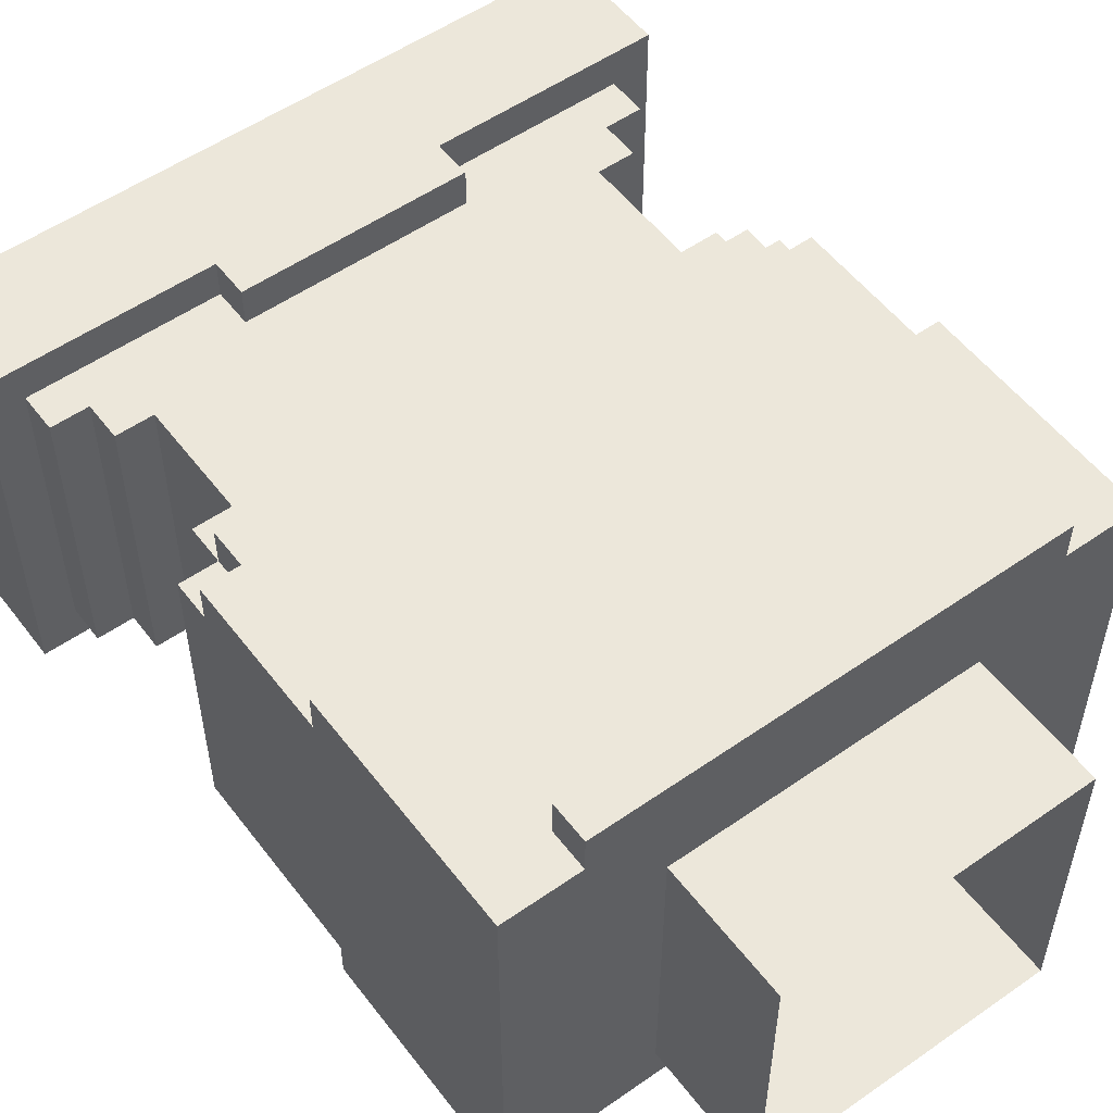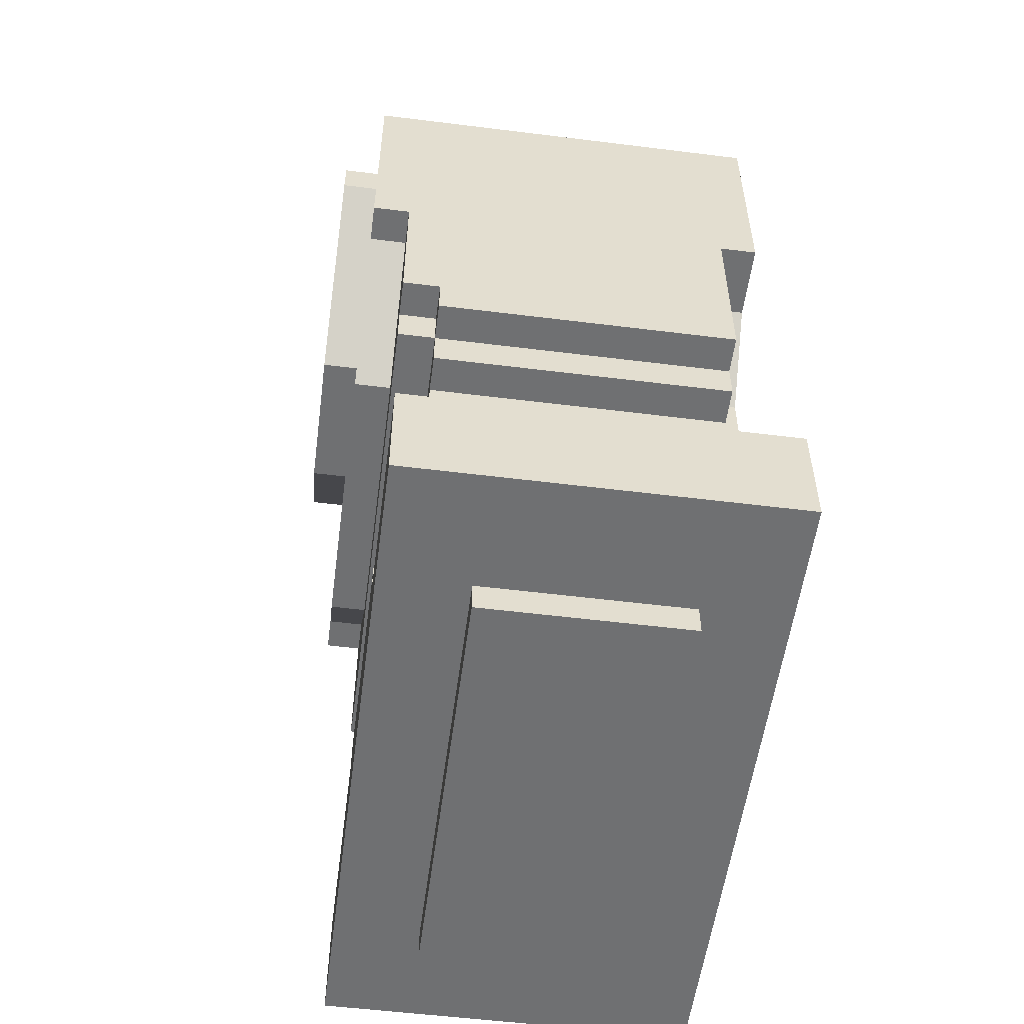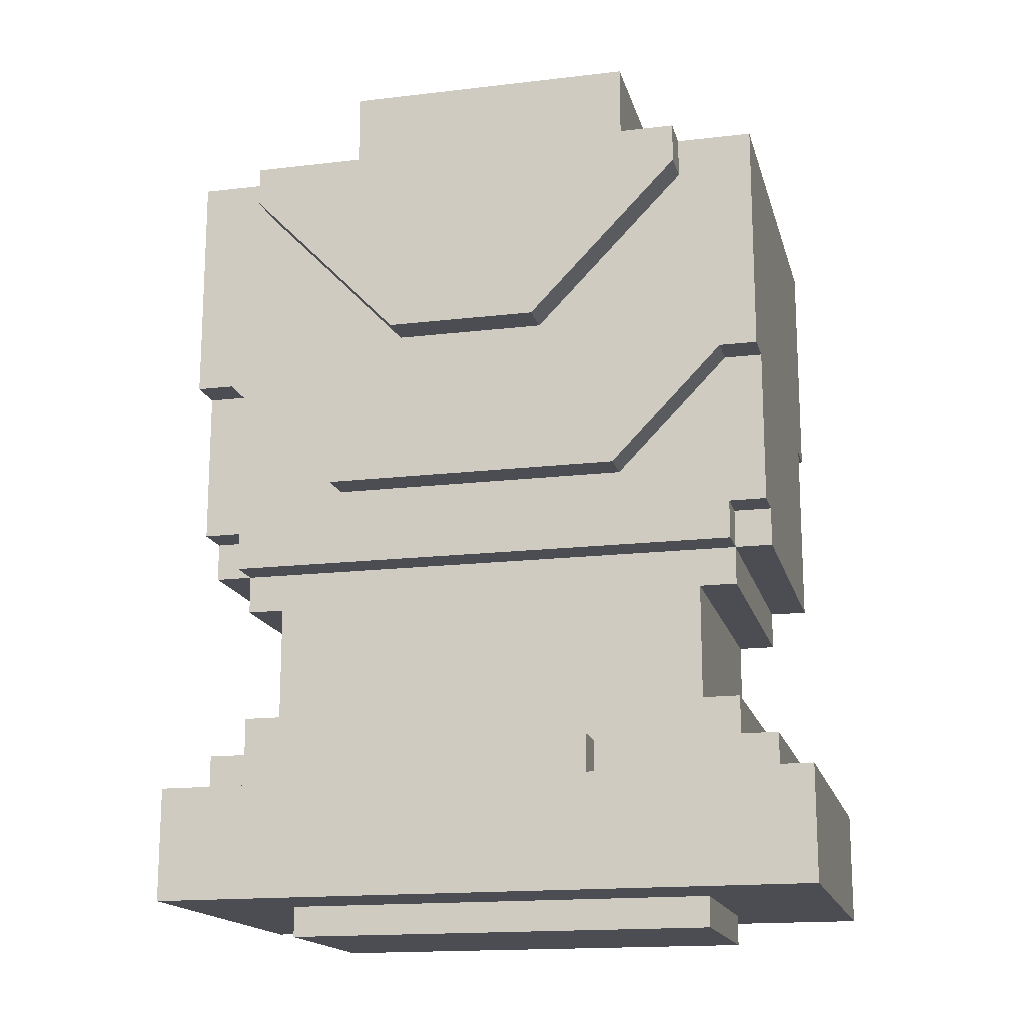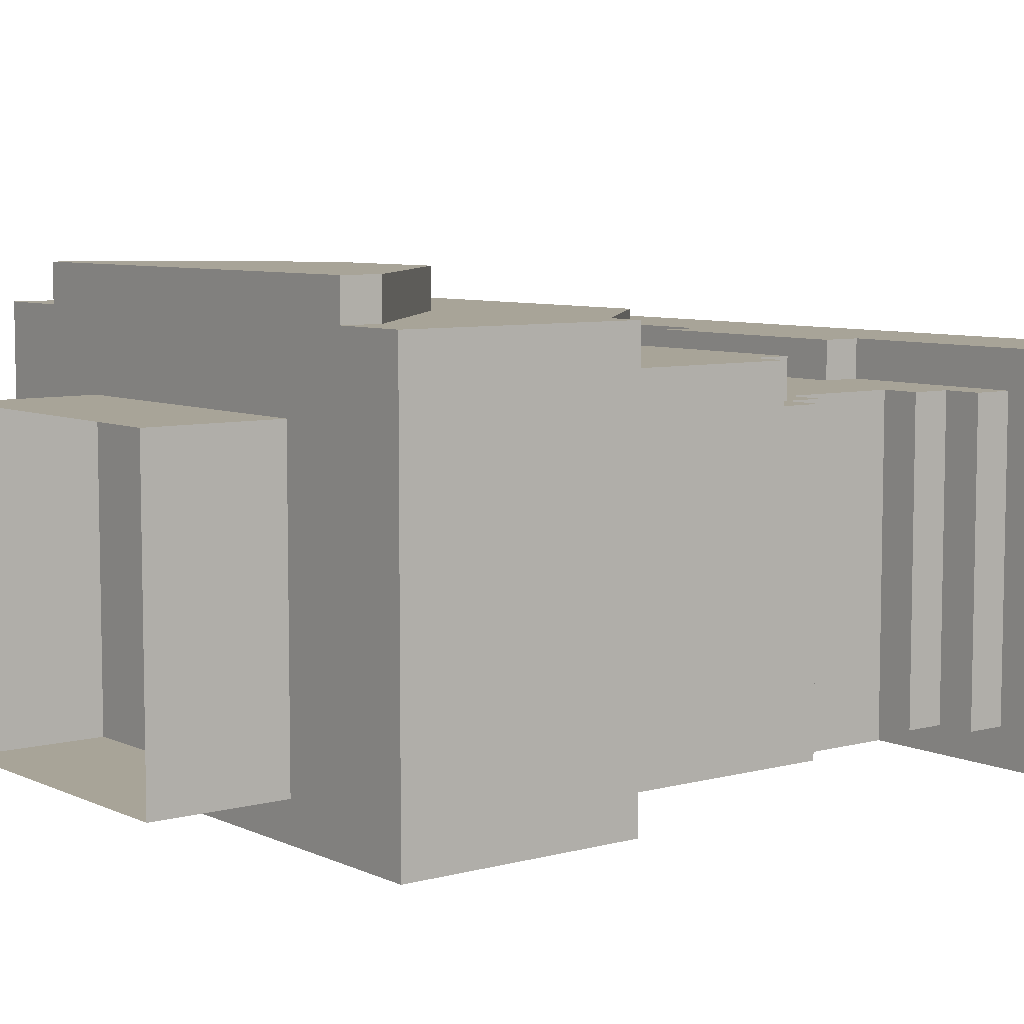
<metadata>
{"format":"obj","ext":"obj","renderer":"f3d","projection":"perspective","resolution":1024,"background":"white","views":[{"elev":54.0,"azim":143.4,"up":"+Z"},{"elev":-54.9,"azim":82.5,"up":"+Y"},{"elev":-16.4,"azim":13.7,"up":"+Y"},{"elev":7.0,"azim":-127.7,"up":"+Z"}]}
</metadata>
<code>
g avatar_fearless_nun_body
v 0.2857 0.9342 -0.1563
v 0.2857 0.8379 -0.1563
v 0.2857 0.8379 0.1562
v 0.2857 0.9342 0.1562
v 0.2544 0.9663 -0.125
v 0.2544 0.9342 -0.125
v 0.2544 0.9342 0.125
v 0.2544 0.9663 0.125
v 0.2544 1.159 0.125
v 0.2544 1.287 -0.125
v 0.2544 1.159 -0.125
v 0.2544 1.159 0.1562
v 0.2544 1.287 0.1562
v 0.2544 1.127 -0.125
v 0.2544 1.127 0.125
v 0.2544 1.319 -0.1563
v 0.2544 1.287 0.1875
v 0.2544 1.319 0.1875
v 0.2544 1.48 0.1875
v 0.2544 1.48 -0.1563
v 0.2544 1.287 -0.1563
v 0.2232 0.9984 -0.125
v 0.2232 0.9663 -0.125
v 0.2232 0.9663 0.125
v 0.2232 0.9984 0.125
v 0.2232 1.127 -0.125
v 0.2232 1.095 -0.125
v 0.2232 1.095 0.125
v 0.2232 1.127 0.125
v 0.2232 1.159 0.125
v 0.2232 1.127 0.125
v 0.2232 1.127 0.1562
v 0.2232 1.159 0.1562
v 0.2232 1.287 0.1562
v 0.1294 1.191 0.1562
v 0.1294 1.191 0.1875
v 0.2232 1.287 0.1875
v 0.1919 0.9984 0.125
v 0.1919 1.095 0.125
v 0.1919 1.095 -0.125
v 0.1919 0.9984 -0.125
v 0.1919 1.48 0.2187
v 0.1919 1.48 0.1875
v 0.1919 1.448 0.1875
v 0.1919 1.448 0.2187
v 0.1919 1.287 -0.1563
v 0.1294 1.223 -0.1563
v 0.1294 1.223 -0.125
v 0.1919 1.287 -0.125
v 0.1294 0.9984 -0.1563
v 0.1294 0.9984 -0.125
v 0.1294 1.159 -0.125
v 0.1294 1.159 -0.1563
v 0.1294 0.9342 -0.125
v 0.1294 0.9342 -0.1563
v 0.1294 1.223 -0.1563
v 0.1294 1.223 -0.125
v 0.09815 0.9663 0.125
v 0.09815 0.9342 0.125
v 0.09815 0.9342 0.1562
v 0.09815 0.9663 0.1562
v -0.08935 0.9342 0.1562
v -0.08935 0.9342 0.125
v -0.08935 0.9663 0.125
v -0.08935 0.9663 0.1562
v -0.05797 1.319 0.1875
v -0.183 1.448 0.1875
v -0.1831 1.448 0.2187
v -0.0581 1.319 0.2187
v -0.1206 1.159 -0.125
v -0.1206 0.9984 -0.125
v -0.1206 0.9984 -0.1563
v -0.1206 1.159 -0.1563
v -0.1206 0.9342 -0.1563
v -0.1206 0.9342 -0.125
v -0.1206 1.223 -0.125
v -0.1206 1.223 -0.1563
v -0.1206 1.191 0.1562
v -0.2143 1.287 0.1562
v -0.2143 1.287 0.1875
v -0.1206 1.191 0.1875
v -0.1831 1.095 -0.125
v -0.1831 1.095 0.125
v -0.1831 0.9984 0.125
v -0.1831 0.9984 -0.125
v -0.1206 1.223 -0.125
v -0.1206 1.223 -0.1563
v -0.1831 1.287 -0.1563
v -0.1831 1.287 -0.125
v -0.2143 0.9663 0.125
v -0.2143 0.9663 -0.125
v -0.2143 0.9984 -0.125
v -0.2143 0.9984 0.125
v -0.2143 1.095 0.125
v -0.2143 1.095 -0.125
v -0.2143 1.127 -0.125
v -0.2143 1.127 0.125
v -0.2143 1.127 0.1562
v -0.2143 1.127 0.125
v -0.2143 1.159 0.125
v -0.2143 1.159 0.1562
v -0.2456 0.9342 0.125
v -0.2456 0.9342 -0.125
v -0.2456 0.9663 -0.125
v -0.2456 0.9663 0.125
v -0.2456 1.127 -0.125
v -0.2456 1.159 -0.125
v -0.2456 1.159 0.125
v -0.2456 1.127 0.125
v -0.2456 1.287 -0.125
v -0.2456 1.159 0.1562
v -0.2456 1.287 0.1562
v -0.2456 1.319 -0.1563
v -0.2456 1.287 -0.1563
v -0.2455 1.319 0.1875
v -0.2455 1.48 0.1875
v -0.2456 1.48 -0.1563
v -0.2456 1.287 0.1875
v -0.2768 0.8379 0.1562
v -0.2768 0.8379 -0.1563
v -0.2768 0.9342 -0.1563
v -0.2768 0.9342 0.1562
v 0.1294 0.9342 -0.1563
v 0.2857 0.8379 -0.1563
v 0.2857 0.9342 -0.1563
v -0.1206 0.9342 -0.1563
v -0.2768 0.8379 -0.1563
v -0.2768 0.9342 -0.1563
v -0.1206 0.9984 -0.1563
v 0.1294 0.9984 -0.1563
v -0.1206 1.159 -0.1563
v 0.1294 1.159 -0.1563
v -0.1206 1.223 -0.1563
v 0.1294 1.223 -0.1563
v 0.1919 1.287 -0.1563
v -0.1831 1.287 -0.1563
v -0.2456 1.319 -0.1563
v -0.2456 1.287 -0.1563
v 0.2544 1.319 -0.1563
v -0.2456 1.48 -0.1563
v 0.2544 1.48 -0.1563
v 0.2544 1.287 -0.1563
v 0.2232 0.9663 -0.125
v 0.2544 0.9342 -0.125
v 0.2544 0.9663 -0.125
v 0.1294 0.9342 -0.125
v 0.1919 0.9984 -0.125
v 0.2232 0.9984 -0.125
v 0.1294 0.9984 -0.125
v 0.1919 1.095 -0.125
v 0.1294 1.159 -0.125
v 0.2232 1.127 -0.125
v 0.2232 1.095 -0.125
v 0.2544 1.159 -0.125
v 0.1294 1.223 -0.125
v 0.2544 1.127 -0.125
v 0.1919 1.287 -0.125
v 0.2544 1.287 -0.125
v 0.2544 1.159 0.125
v 0.2544 1.127 0.125
v 0.2232 1.127 0.125
v 0.2232 1.159 0.125
v 0.2232 1.095 0.125
v 0.1919 1.095 0.125
v -0.1831 1.095 0.125
v -0.1831 0.9984 0.125
v 0.1919 0.9984 0.125
v -0.2143 1.127 0.125
v -0.2143 1.095 0.125
v -0.08935 0.9663 0.125
v -0.2143 0.9663 0.125
v -0.08935 0.9342 0.125
v -0.2456 0.9342 0.125
v -0.2143 0.9984 0.125
v -0.2456 0.9663 0.125
v 0.09815 0.9663 0.125
v 0.2232 0.9663 0.125
v 0.2232 0.9984 0.125
v 0.09815 0.9342 0.125
v 0.2544 0.9342 0.125
v 0.2544 0.9663 0.125
v -0.2143 1.159 0.125
v -0.2456 1.127 0.125
v -0.2456 1.159 0.125
v 0.2544 1.287 0.1562
v 0.2544 1.159 0.1562
v 0.2232 1.159 0.1562
v 0.2232 1.287 0.1562
v 0.1294 1.191 0.1562
v -0.2143 1.159 0.1562
v -0.2143 1.127 0.1562
v 0.2232 1.127 0.1562
v -0.1206 1.191 0.1562
v -0.2143 1.287 0.1562
v -0.2456 1.287 0.1562
v -0.2456 1.159 0.1562
v 0.2857 0.8379 0.1562
v 0.09815 0.9342 0.1562
v 0.2857 0.9342 0.1562
v -0.08935 0.9342 0.1562
v -0.2768 0.8379 0.1562
v 0.09815 0.9663 0.1562
v -0.08935 0.9663 0.1562
v -0.2768 0.9342 0.1562
v -0.2143 1.287 0.1875
v -0.05797 1.319 0.1875
v 0.0669 1.319 0.1875
v 0.2232 1.287 0.1875
v 0.1294 1.191 0.1875
v -0.1206 1.191 0.1875
v 0.2544 1.319 0.1875
v -0.2455 1.319 0.1875
v 0.2544 1.48 0.1875
v 0.1919 1.448 0.1875
v -0.2456 1.287 0.1875
v 0.2544 1.287 0.1875
v -0.2455 1.48 0.1875
v -0.183 1.448 0.1875
v -0.183 1.48 0.1875
v 0.1919 1.48 0.1875
v 0.0669 1.319 0.2187
v -0.0581 1.319 0.2187
v -0.1831 1.448 0.2187
v 0.1919 1.448 0.2187
v 0.1919 1.48 0.2187
v -0.1831 1.48 0.2187
v 0.1871 0.8379 -0.08482
v 0.1871 0.812 -0.08482
v 0.1871 0.812 0.08482
v 0.1871 0.8379 0.08482
v 0.2232 1.095 0.125
v 0.2232 1.095 -0.125
v 0.1919 1.095 -0.125
v 0.1919 1.095 0.125
v -0.1831 1.095 0.125
v -0.1831 1.095 -0.125
v -0.2143 1.095 -0.125
v -0.2143 1.095 0.125
v 0.2544 1.127 0.125
v 0.2544 1.127 -0.125
v 0.2232 1.127 -0.125
v 0.2232 1.127 0.125
v -0.2143 1.127 0.125
v -0.2143 1.127 -0.125
v -0.2456 1.127 -0.125
v -0.2456 1.127 0.125
v 0.2232 1.127 0.1562
v 0.2232 1.127 0.125
v -0.2143 1.127 0.125
v -0.2143 1.127 0.1562
v 0.2544 1.159 0.1562
v 0.2544 1.159 0.125
v 0.2232 1.159 0.125
v 0.2232 1.159 0.1562
v -0.2143 1.159 0.1562
v -0.2143 1.159 0.125
v -0.2456 1.159 0.125
v -0.2456 1.159 0.1562
v 0.1294 1.191 0.1875
v 0.1294 1.191 0.1562
v -0.1206 1.191 0.1562
v -0.1206 1.191 0.1875
v 0.2544 1.287 -0.125
v 0.2544 1.287 -0.1563
v 0.1919 1.287 -0.1563
v 0.1919 1.287 -0.125
v -0.1831 1.287 -0.125
v -0.1831 1.287 -0.1563
v -0.2456 1.287 -0.1563
v -0.2456 1.287 -0.125
v 0.2544 1.287 0.1875
v 0.2544 1.287 0.1562
v 0.2232 1.287 0.1562
v 0.2232 1.287 0.1875
v -0.2143 1.287 0.1875
v -0.2143 1.287 0.1562
v -0.2456 1.287 0.1562
v -0.2456 1.287 0.1875
v 0.0669 1.319 0.2187
v 0.0669 1.319 0.1875
v -0.05797 1.319 0.1875
v -0.0581 1.319 0.2187
v 0.1294 0.9342 -0.1563
v 0.2857 0.9342 -0.1563
v 0.2544 0.9342 -0.125
v 0.1294 0.9342 -0.125
v 0.2544 0.9342 0.125
v 0.2857 0.9342 0.1562
v 0.09815 0.9342 0.125
v 0.09815 0.9342 0.1562
v -0.2768 0.9342 -0.1563
v -0.1206 0.9342 -0.1563
v -0.1206 0.9342 -0.125
v -0.2456 0.9342 -0.125
v -0.2456 0.9342 0.125
v -0.2768 0.9342 0.1562
v -0.08935 0.9342 0.1562
v -0.08935 0.9342 0.125
v 0.2232 0.9663 -0.125
v 0.2544 0.9663 -0.125
v 0.2544 0.9663 0.125
v 0.2232 0.9663 0.125
v -0.2456 0.9663 -0.125
v -0.2143 0.9663 -0.125
v -0.2143 0.9663 0.125
v -0.2456 0.9663 0.125
v -0.08935 0.9663 0.125
v 0.09815 0.9663 0.125
v 0.09815 0.9663 0.1562
v -0.08935 0.9663 0.1562
v 0.1919 0.9984 -0.125
v 0.2232 0.9984 -0.125
v 0.2232 0.9984 0.125
v 0.1919 0.9984 0.125
v -0.2143 0.9984 -0.125
v -0.1831 0.9984 -0.125
v -0.1831 0.9984 0.125
v -0.2143 0.9984 0.125
v 0.2544 1.48 -0.1563
v 0.2544 1.48 0.1875
v 0.1919 1.48 0.1875
v -0.2456 1.48 -0.1563
v -0.183 1.48 0.1875
v -0.2455 1.48 0.1875
v -0.183 1.48 0.1875
v 0.1919 1.48 0.1875
v 0.1919 1.48 0.2187
v -0.1831 1.48 0.2187
v -0.2143 0.9663 -0.125
v -0.2456 0.9663 -0.125
v -0.2456 0.9342 -0.125
v -0.1206 0.9342 -0.125
v -0.1831 0.9984 -0.125
v -0.2143 0.9984 -0.125
v -0.1206 0.9984 -0.125
v -0.1831 1.095 -0.125
v -0.1206 1.159 -0.125
v -0.2143 1.127 -0.125
v -0.2143 1.095 -0.125
v -0.2456 1.159 -0.125
v -0.2456 1.127 -0.125
v -0.1206 1.223 -0.125
v -0.2456 1.287 -0.125
v -0.1831 1.287 -0.125
v 0.1919 1.448 0.2187
v 0.1919 1.448 0.1875
v 0.0669 1.319 0.1875
v 0.0669 1.319 0.2187
v -0.1831 1.48 0.2187
v -0.1831 1.448 0.2187
v -0.183 1.448 0.1875
v -0.183 1.48 0.1875
v -0.1206 1.588 0.125
v -0.1206 1.4 0.125
v -0.1206 1.4 -0.125
v -0.1206 1.588 -0.125
v 0.1294 1.588 -0.125
v 0.1294 1.4 -0.125
v 0.1294 1.4 0.125
v 0.1294 1.588 0.125
v -0.1206 1.4 -0.125
v 0.1294 1.4 -0.125
v 0.1294 1.588 -0.125
v -0.1206 1.588 -0.125
v 0.1294 1.4 0.125
v -0.1206 1.4 0.125
v -0.1206 1.588 0.125
v 0.1294 1.588 0.125
v 0.1871 0.8379 0.08482
v 0.2857 0.8379 0.1562
v 0.2857 0.8379 -0.1563
v 0.1871 0.8379 -0.08482
v -0.1783 0.8379 -0.08482
v -0.2768 0.8379 -0.1563
v -0.2768 0.8379 0.1562
v -0.1783 0.8379 0.08482
v 0.1871 0.8379 -0.08482
v 0.2857 0.8379 -0.1563
v -0.2768 0.8379 -0.1563
v -0.1783 0.8379 -0.08482
v -0.1783 0.8379 0.08482
v -0.2768 0.8379 0.1562
v 0.2857 0.8379 0.1562
v 0.1871 0.8379 0.08482
v 0.1871 0.812 0.08482
v 0.1871 0.812 -0.08482
v -0.1783 0.812 -0.08482
v -0.1783 0.812 0.08482
v 0.1871 0.8379 0.08482
v 0.1871 0.812 0.08482
v -0.1783 0.812 0.08482
v -0.1783 0.8379 0.08482
v -0.1783 0.8379 0.08482
v -0.1783 0.812 0.08482
v -0.1783 0.812 -0.08482
v -0.1783 0.8379 -0.08482
v -0.1783 0.8379 -0.08482
v -0.1783 0.812 -0.08482
v 0.1871 0.812 -0.08482
v 0.1871 0.8379 -0.08482
g avatar_fearless_nun_body_0
f 3 2 1
f 4 3 1
f 7 6 5
f 8 7 5
f 11 10 9
f 12 9 10
f 13 12 10
f 14 11 9
f 15 14 9
f 13 10 16
f 16 17 13
f 16 18 17
f 18 16 19
f 16 20 19
f 21 16 10
f 24 23 22
f 25 24 22
f 28 27 26
f 29 28 26
f 32 31 30
f 33 32 30
f 36 35 34
f 37 36 34
f 40 39 38
f 41 40 38
f 44 43 42
f 45 44 42
f 48 47 46
f 49 48 46
f 52 51 50
f 53 52 50
f 50 51 54
f 55 50 54
f 52 53 56
f 57 52 56
f 60 59 58
f 61 60 58
f 64 63 62
f 65 64 62
f 68 67 66
f 69 68 66
f 72 71 70
f 73 72 70
f 71 72 74
f 75 71 74
f 73 70 76
f 77 73 76
f 80 79 78
f 81 80 78
f 84 83 82
f 85 84 82
f 88 87 86
f 89 88 86
f 92 91 90
f 93 92 90
f 96 95 94
f 97 96 94
f 100 99 98
f 101 100 98
f 104 103 102
f 105 104 102
f 108 107 106
f 109 108 106
f 110 107 108
f 110 108 111
f 112 110 111
f 113 110 112
f 110 113 114
f 115 113 112
f 113 115 116
f 117 113 116
f 118 115 112
f 121 120 119
f 122 121 119
f 125 124 123
f 123 124 126
f 124 127 126
f 126 127 128
f 126 129 123
f 129 130 123
f 130 129 131
f 132 130 131
f 132 131 133
f 134 132 133
f 135 134 133
f 136 135 133
f 135 136 137
f 137 136 138
f 139 135 137
f 139 137 140
f 141 139 140
f 142 135 139
f 145 144 143
f 143 144 146
f 147 143 146
f 148 143 147
f 146 149 147
f 150 147 149
f 151 150 149
f 152 150 151
f 152 153 150
f 152 151 154
f 155 154 151
f 156 152 154
f 154 155 157
f 158 154 157
f 161 160 159
f 162 161 159
f 161 164 163
f 165 164 161
f 165 166 164
f 166 167 164
f 168 165 161
f 169 165 168
f 167 166 170
f 166 171 170
f 170 171 172
f 171 173 172
f 166 174 171
f 175 173 171
f 176 167 170
f 176 177 167
f 178 167 177
f 177 176 179
f 180 177 179
f 181 177 180
f 183 168 182
f 184 183 182
f 187 186 185
f 185 188 187
f 188 189 187
f 190 187 189
f 190 191 187
f 191 192 187
f 193 190 189
f 190 193 194
f 194 195 190
f 195 196 190
f 199 198 197
f 198 200 197
f 200 201 197
f 200 198 202
f 203 200 202
f 200 204 201
f 207 206 205
f 208 207 205
f 208 205 209
f 205 210 209
f 211 207 208
f 212 205 206
f 207 211 213
f 214 207 213
f 215 205 212
f 216 211 208
f 212 206 217
f 206 218 217
f 219 217 218
f 220 214 213
f 223 222 221
f 224 223 221
f 224 225 223
f 225 226 223
f 229 228 227
f 230 229 227
f 233 232 231
f 234 233 231
f 237 236 235
f 238 237 235
f 241 240 239
f 242 241 239
f 245 244 243
f 246 245 243
f 249 248 247
f 250 249 247
f 253 252 251
f 254 253 251
f 257 256 255
f 258 257 255
f 261 260 259
f 262 261 259
f 265 264 263
f 266 265 263
f 269 268 267
f 270 269 267
f 273 272 271
f 274 273 271
f 277 276 275
f 278 277 275
f 281 280 279
f 282 281 279
f 285 284 283
f 286 285 283
f 285 287 284
f 287 288 284
f 288 287 289
f 290 288 289
f 293 292 291
f 294 293 291
f 295 294 291
f 296 295 291
f 296 297 295
f 297 298 295
f 301 300 299
f 302 301 299
f 305 304 303
f 306 305 303
f 309 308 307
f 310 309 307
f 313 312 311
f 314 313 311
f 317 316 315
f 318 317 315
f 321 320 319
f 321 319 322
f 323 321 322
f 324 323 322
f 327 326 325
f 328 327 325
f 331 330 329
f 331 329 332
f 329 333 332
f 329 334 333
f 332 333 335
f 333 336 335
f 336 337 335
f 338 337 336
f 339 338 336
f 340 337 338
f 341 340 338
f 337 340 342
f 340 343 342
f 343 344 342
f 347 346 345
f 348 347 345
f 351 350 349
f 352 351 349
f 355 354 353
f 356 355 353
f 359 358 357
f 360 359 357
f 363 362 361
f 364 363 361
f 367 366 365
f 368 367 365
f 371 370 369
f 372 371 369
f 375 374 373
f 376 375 373
f 379 378 377
f 380 379 377
f 383 382 381
f 384 383 381
f 387 386 385
f 388 387 385
f 391 390 389
f 392 391 389
f 395 394 393
f 396 395 393
f 399 398 397
f 400 399 397

</code>
